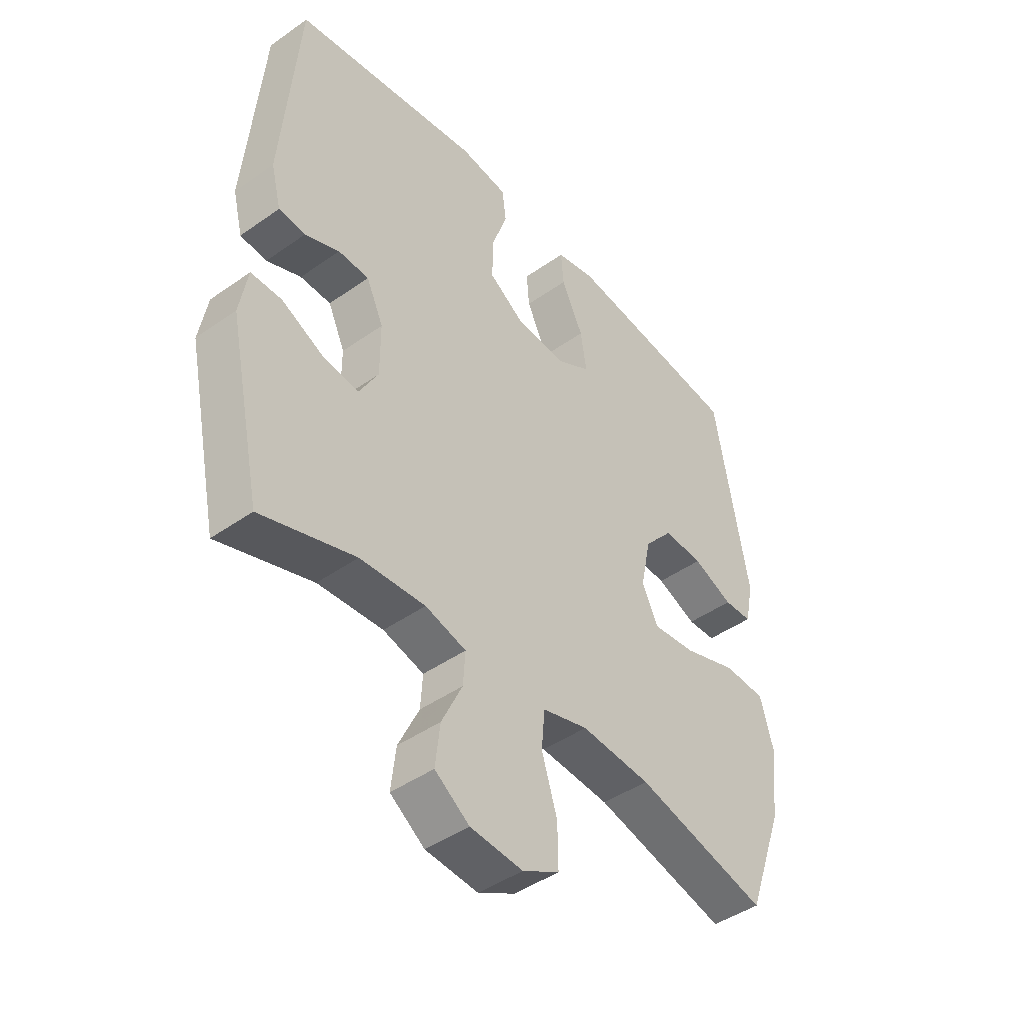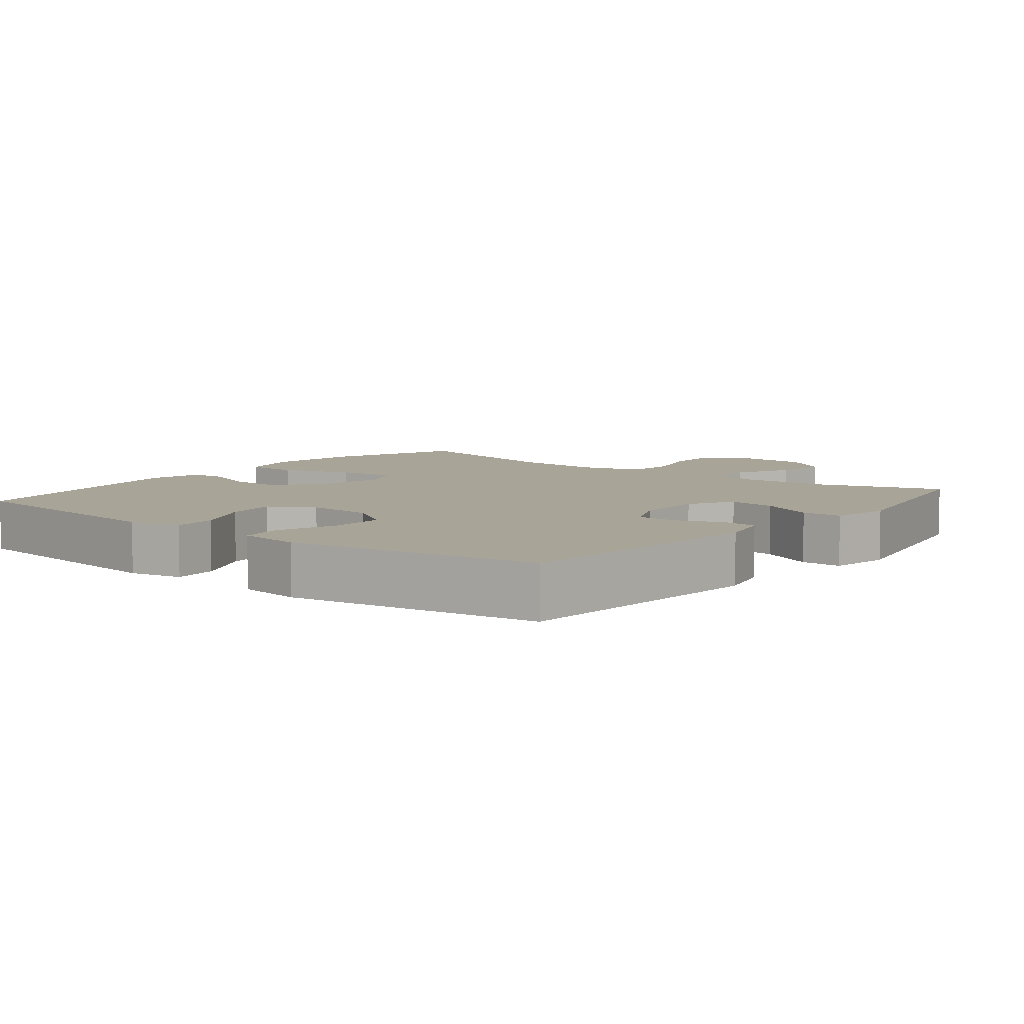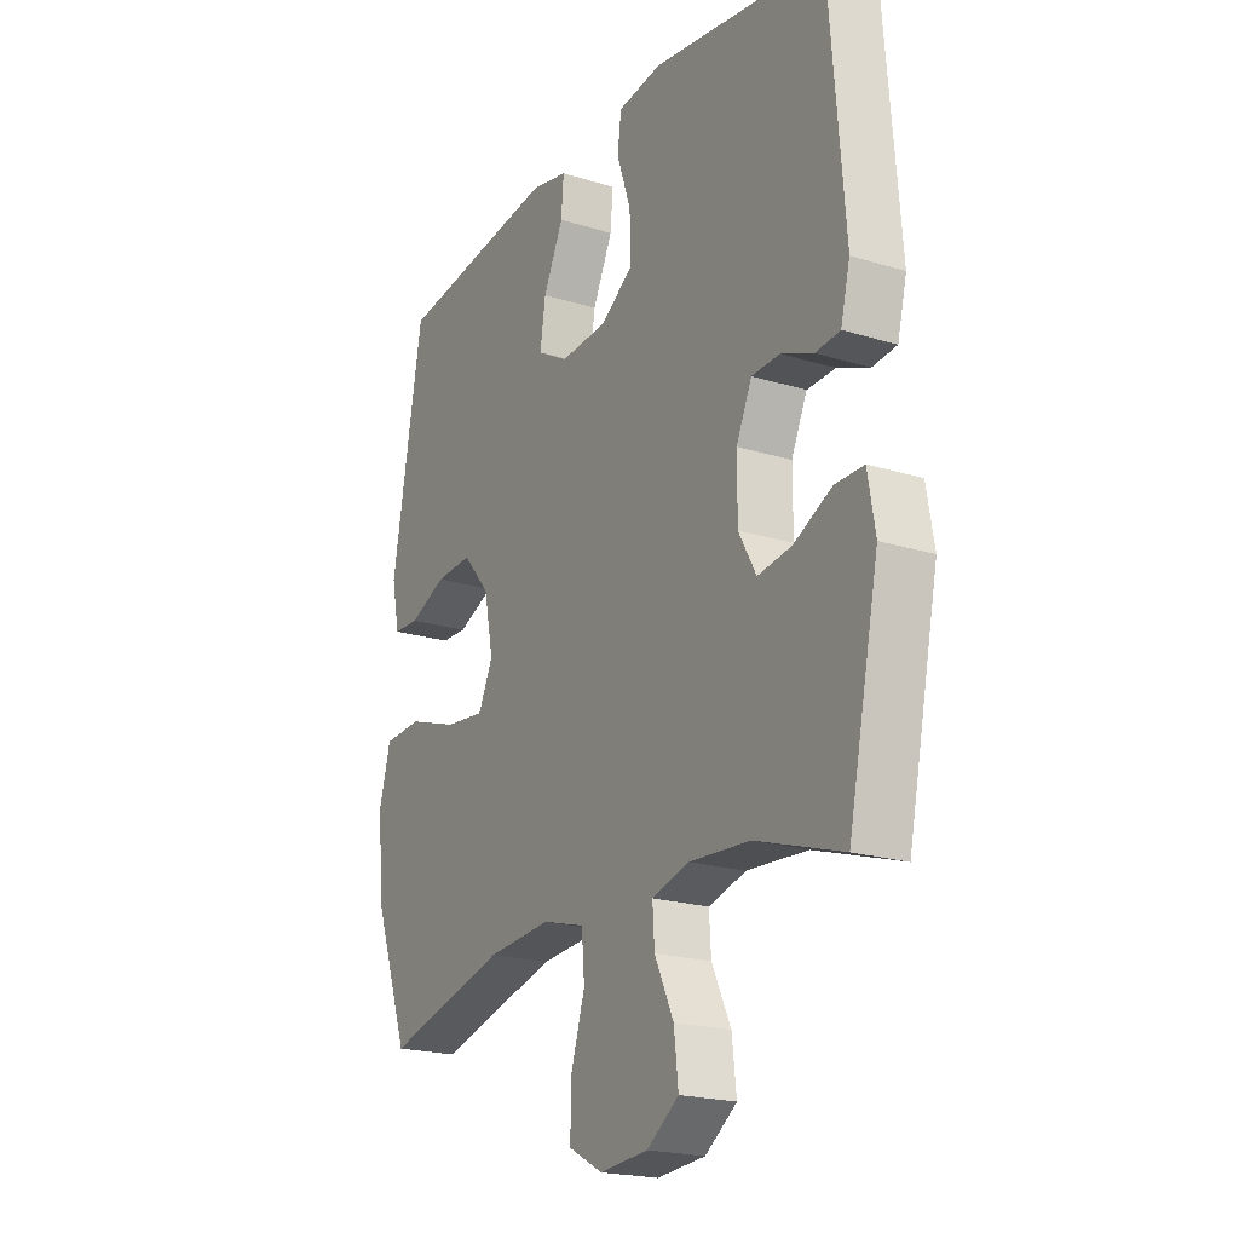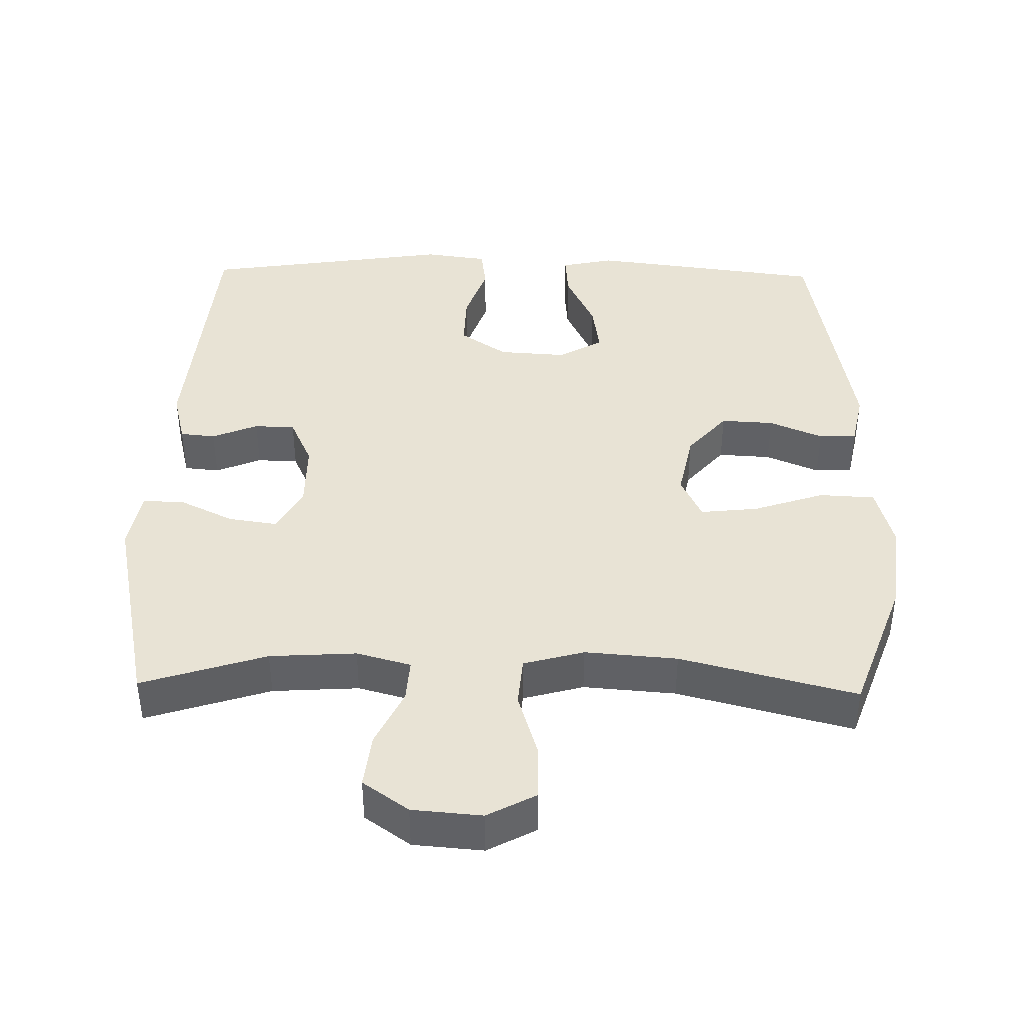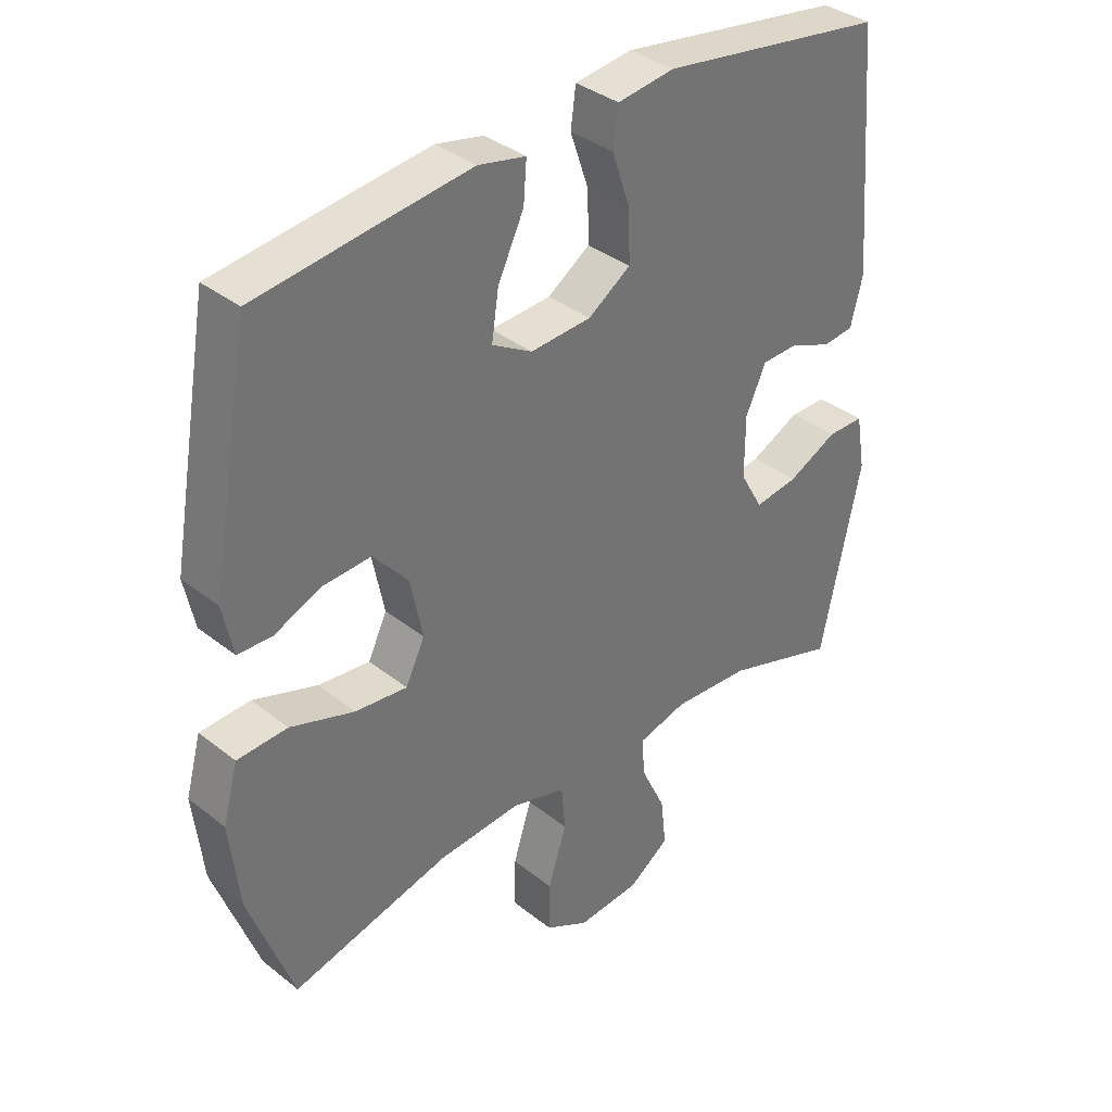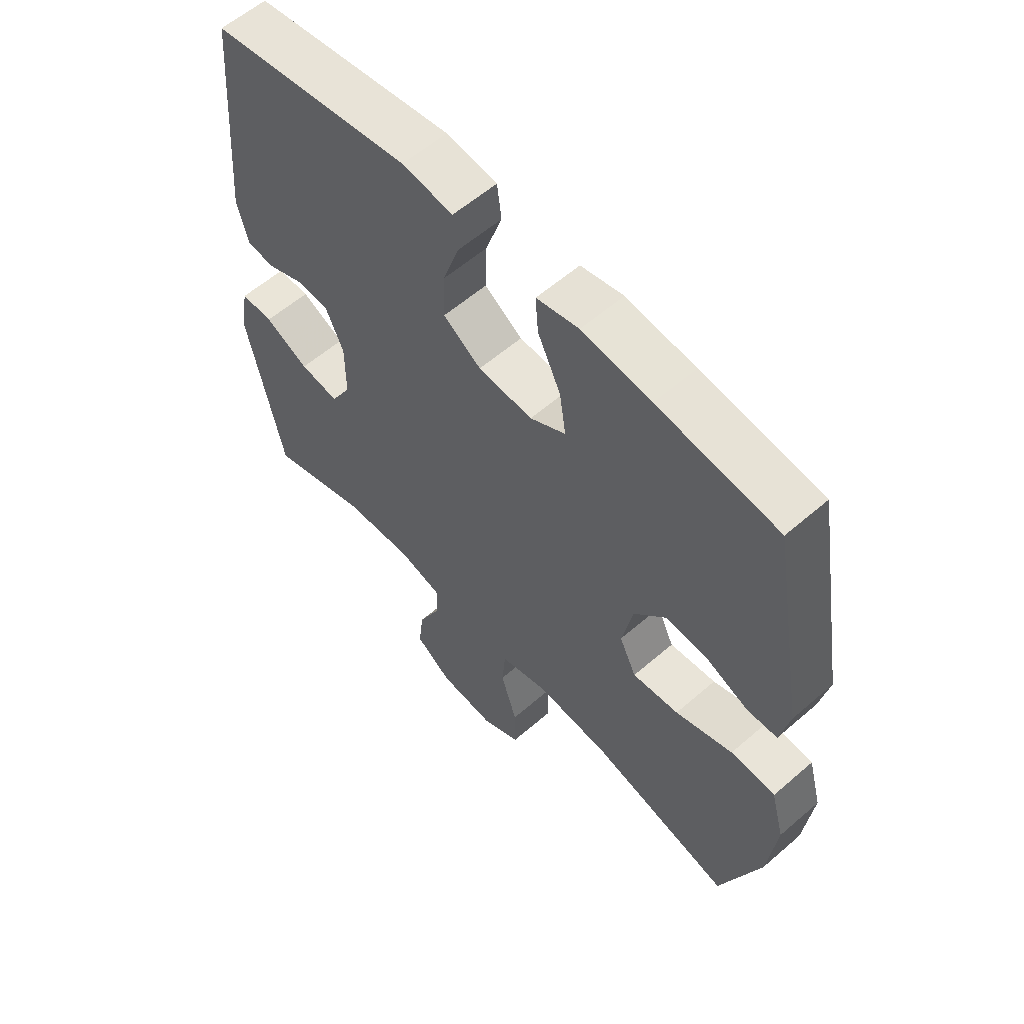
<metadata>
{"format":"obj","ext":"obj","renderer":"f3d","projection":"perspective","resolution":1024,"background":"white","views":[{"elev":-44.7,"azim":129.4,"up":"+Z"},{"elev":7.0,"azim":38.6,"up":"+Y"},{"elev":-20.7,"azim":60.7,"up":"+Z"},{"elev":41.1,"azim":-178.8,"up":"+Y"},{"elev":36.2,"azim":-44.1,"up":"+Z"},{"elev":58.7,"azim":-131.8,"up":"+Z"}]}
</metadata>
<code>
v 0.5 0.07 -0.5
v 0.323 0.07 -0.443
v 0.2 0.07 -0.435
v 0.123 0.07 -0.456
v 0.127 0.07 -0.517
v 0.166 0.07 -0.599
v 0.175 0.07 -0.676
v 0.11 0.07 -0.722
v 0.011 0.07 -0.73
v -0.058 0.07 -0.693
v -0.057 0.07 -0.614
v -0.028 0.07 -0.521
v -0.034 0.07 -0.45
v -0.12 0.07 -0.426
v -0.251 0.07 -0.436
v -0.5 0.07 -0.5
v -0.57 0.07 -0.306
v -0.585 0.07 -0.171
v -0.561 0.07 -0.083
v -0.482 0.07 -0.079
v -0.381 0.07 -0.113
v -0.299 0.07 -0.122
v -0.269 0.07 -0.059
v -0.288 0.07 0.035
v -0.343 0.07 0.099
v -0.418 0.07 0.095
v -0.494 0.07 0.063
v -0.547 0.07 0.065
v -0.563 0.07 0.143
v -0.5 0.07 0.5
v -0.288 0.07 0.527
v -0.166 0.07 0.542
v -0.091 0.07 0.526
v -0.096 0.07 0.463
v -0.137 0.07 0.377
v -0.148 0.07 0.303
v -0.085 0.07 0.267
v 0.011 0.07 0.273
v 0.078 0.07 0.318
v 0.076 0.07 0.397
v 0.047 0.07 0.482
v 0.055 0.07 0.542
v 0.145 0.07 0.554
v 0.5 0.07 0.5
v 0.531 0.07 0.124
v 0.512 0.07 0.048
v 0.462 0.07 0.043
v 0.397 0.07 0.07
v 0.339 0.07 0.068
v 0.307 0.07 -0.002
v 0.307 0.07 -0.099
v 0.343 0.07 -0.163
v 0.412 0.07 -0.153
v 0.49 0.07 -0.115
v 0.548 0.07 -0.115
v 0.563 0.07 -0.202
v 0.5 0 -0.5
v 0.323 0 -0.443
v 0.2 0 -0.435
v 0.123 0 -0.456
v 0.127 0 -0.517
v 0.166 0 -0.599
v 0.175 0 -0.676
v 0.11 0 -0.722
v 0.011 0 -0.73
v -0.058 0 -0.693
v -0.057 0 -0.614
v -0.028 0 -0.521
v -0.034 0 -0.45
v -0.12 0 -0.426
v -0.251 0 -0.436
v -0.5 0 -0.5
v -0.57 0 -0.306
v -0.585 0 -0.171
v -0.561 0 -0.083
v -0.482 0 -0.079
v -0.381 0 -0.113
v -0.299 0 -0.122
v -0.269 0 -0.059
v -0.288 0 0.035
v -0.343 0 0.099
v -0.418 0 0.095
v -0.494 0 0.063
v -0.547 0 0.065
v -0.563 0 0.143
v -0.5 0 0.5
v -0.288 0 0.527
v -0.166 0 0.542
v -0.091 0 0.526
v -0.096 0 0.463
v -0.137 0 0.377
v -0.148 0 0.303
v -0.085 0 0.267
v 0.011 0 0.273
v 0.078 0 0.318
v 0.076 0 0.397
v 0.047 0 0.482
v 0.055 0 0.542
v 0.145 0 0.554
v 0.5 0 0.5
v 0.531 0 0.124
v 0.512 0 0.048
v 0.462 0 0.043
v 0.397 0 0.07
v 0.339 0 0.068
v 0.307 0 -0.002
v 0.307 0 -0.099
v 0.343 0 -0.163
v 0.412 0 -0.153
v 0.49 0 -0.115
v 0.548 0 -0.115
v 0.563 0 -0.202
f 56 1 2
f 55 56 2
f 54 55 2
f 53 54 2
f 52 53 2 3
f 51 52 3 4
f 50 51 4
f 46 47 48
f 45 46 48
f 44 45 48
f 43 44 48
f 42 43 48
f 41 42 48
f 40 41 48
f 39 40 48 49
f 38 39 49 50
f 33 34 35
f 32 33 35
f 31 32 35
f 30 31 35
f 29 30 35
f 28 29 35
f 27 28 35
f 26 27 35
f 25 26 35 36
f 24 25 36 37
f 19 20 21
f 18 19 21
f 17 18 21
f 16 17 21
f 15 16 21
f 14 15 21 22
f 13 14 22 23
f 10 11 12
f 9 10 12
f 8 9 12
f 7 8 12
f 6 7 12
f 5 6 12
f 4 5 12 13
f 37 38 50
f 24 37 50
f 23 24 50
f 13 23 50
f 4 13 50
f 58 57 112
f 58 112 111
f 58 111 110
f 58 110 109
f 59 58 109 108
f 60 59 108 107
f 60 107 106
f 104 103 102
f 104 102 101
f 104 101 100
f 104 100 99
f 104 99 98
f 104 98 97
f 104 97 96
f 105 104 96 95
f 106 105 95 94
f 91 90 89
f 91 89 88
f 91 88 87
f 91 87 86
f 91 86 85
f 91 85 84
f 91 84 83
f 91 83 82
f 92 91 82 81
f 93 92 81 80
f 77 76 75
f 77 75 74
f 77 74 73
f 77 73 72
f 77 72 71
f 78 77 71 70
f 79 78 70 69
f 68 67 66
f 68 66 65
f 68 65 64
f 68 64 63
f 68 63 62
f 68 62 61
f 69 68 61 60
f 106 94 93
f 106 93 80
f 106 80 79
f 106 79 69
f 106 69 60
f 1 57 58 2
f 2 58 59 3
f 3 59 60 4
f 4 60 61 5
f 5 61 62 6
f 6 62 63 7
f 7 63 64 8
f 8 64 65 9
f 9 65 66 10
f 10 66 67 11
f 11 67 68 12
f 12 68 69 13
f 13 69 70 14
f 14 70 71 15
f 15 71 72 16
f 16 72 73 17
f 17 73 74 18
f 18 74 75 19
f 19 75 76 20
f 20 76 77 21
f 21 77 78 22
f 22 78 79 23
f 23 79 80 24
f 24 80 81 25
f 25 81 82 26
f 26 82 83 27
f 27 83 84 28
f 28 84 85 29
f 29 85 86 30
f 30 86 87 31
f 31 87 88 32
f 32 88 89 33
f 33 89 90 34
f 34 90 91 35
f 35 91 92 36
f 36 92 93 37
f 37 93 94 38
f 38 94 95 39
f 39 95 96 40
f 40 96 97 41
f 41 97 98 42
f 42 98 99 43
f 43 99 100 44
f 44 100 101 45
f 45 101 102 46
f 46 102 103 47
f 47 103 104 48
f 48 104 105 49
f 49 105 106 50
f 50 106 107 51
f 51 107 108 52
f 52 108 109 53
f 53 109 110 54
f 54 110 111 55
f 55 111 112 56
f 56 112 57 1

</code>
